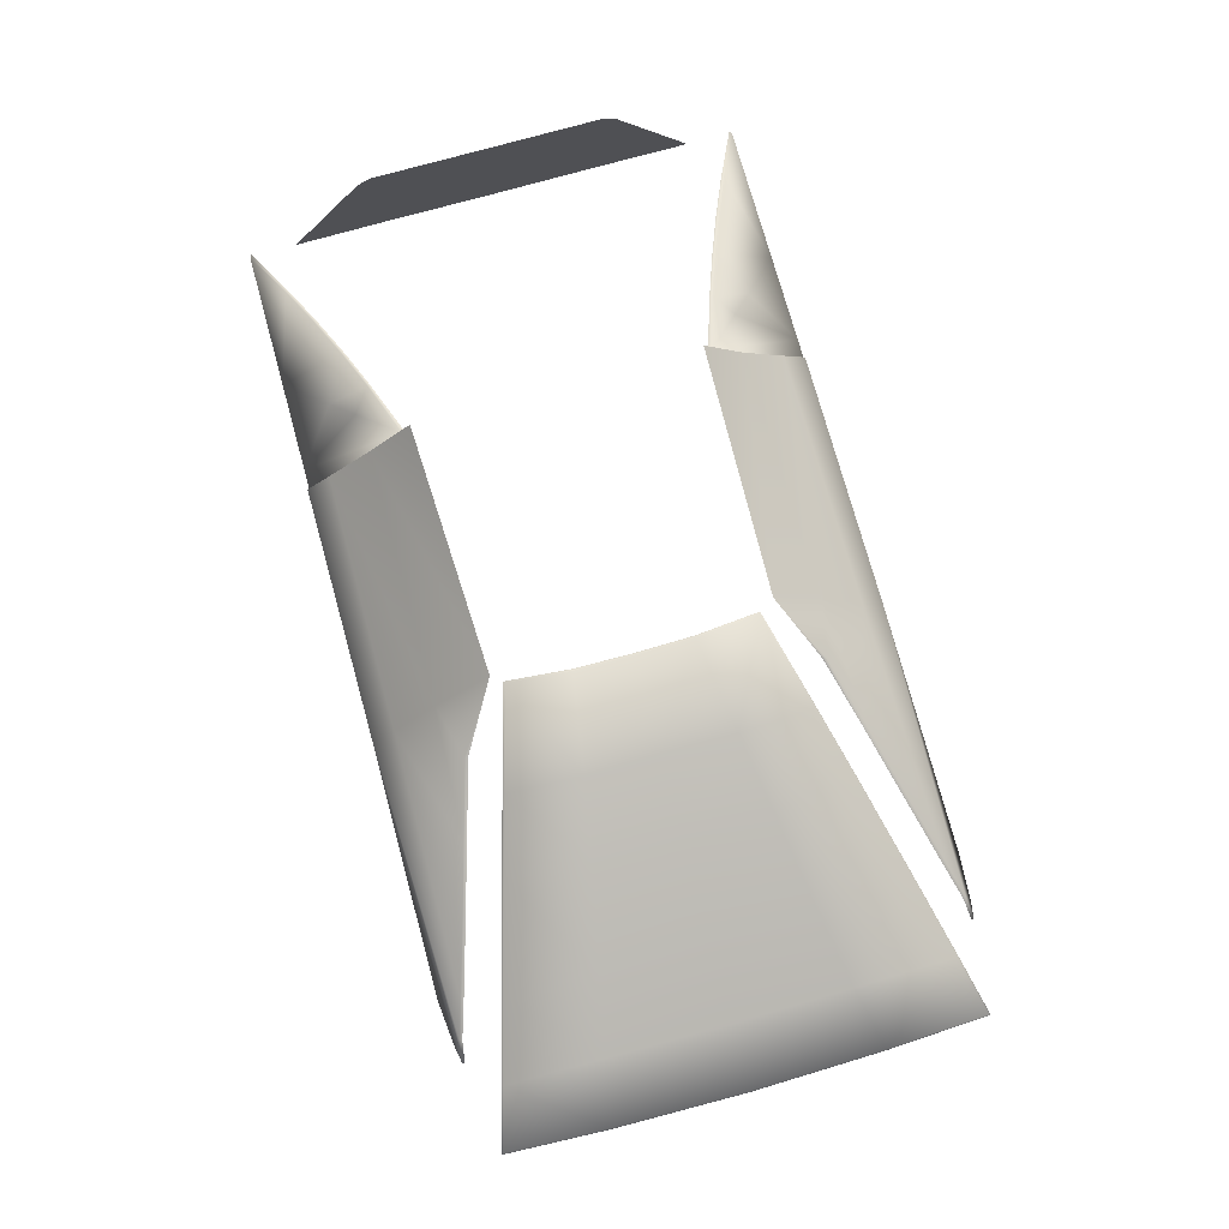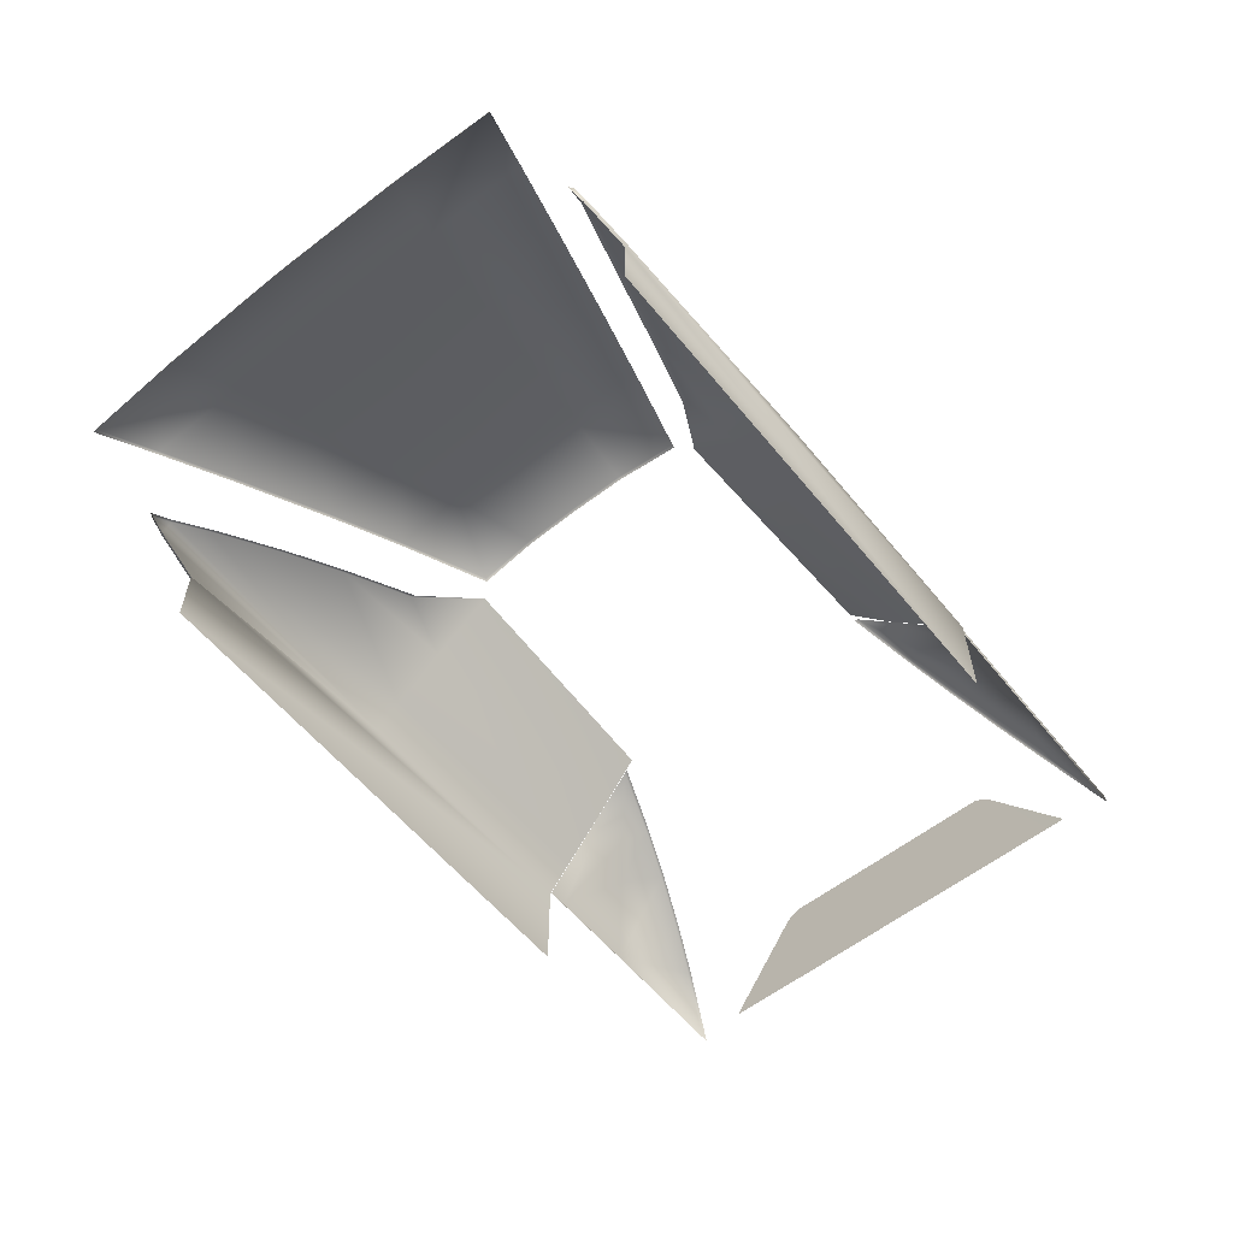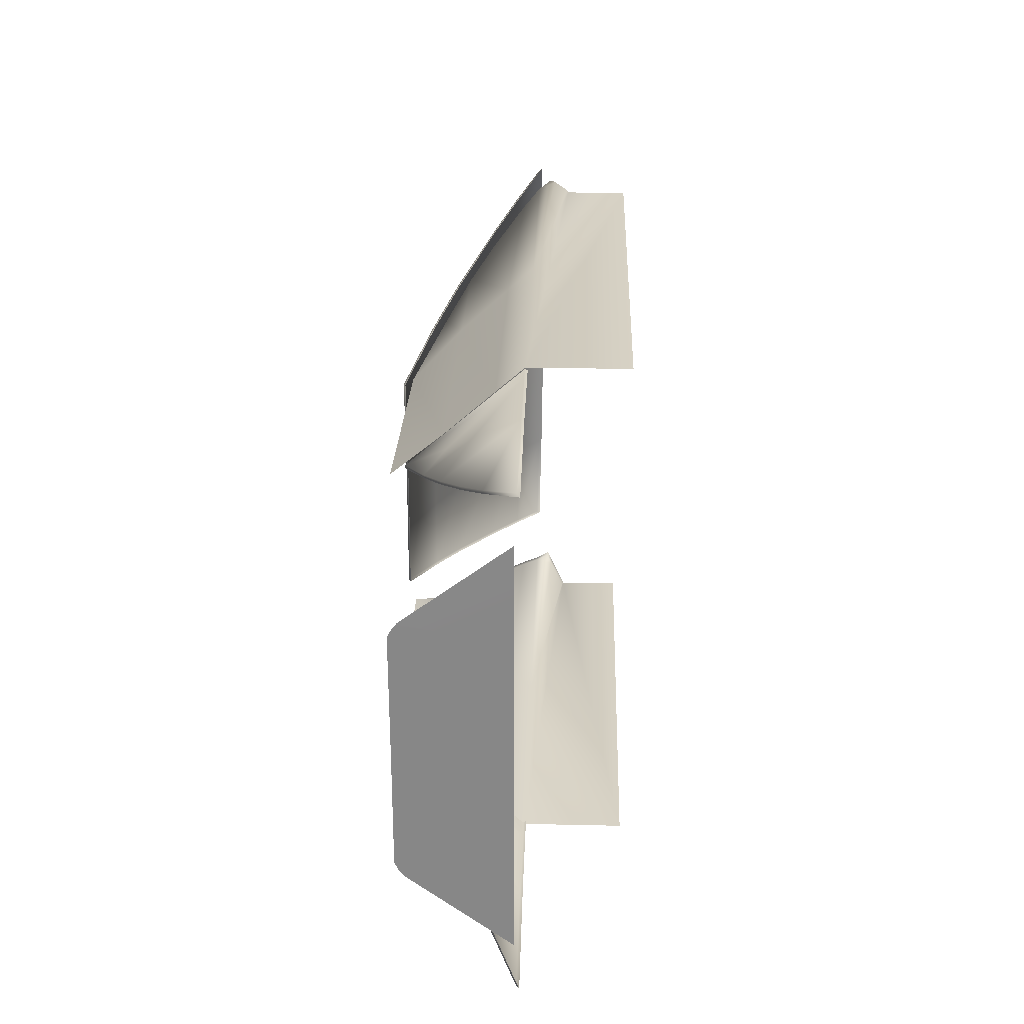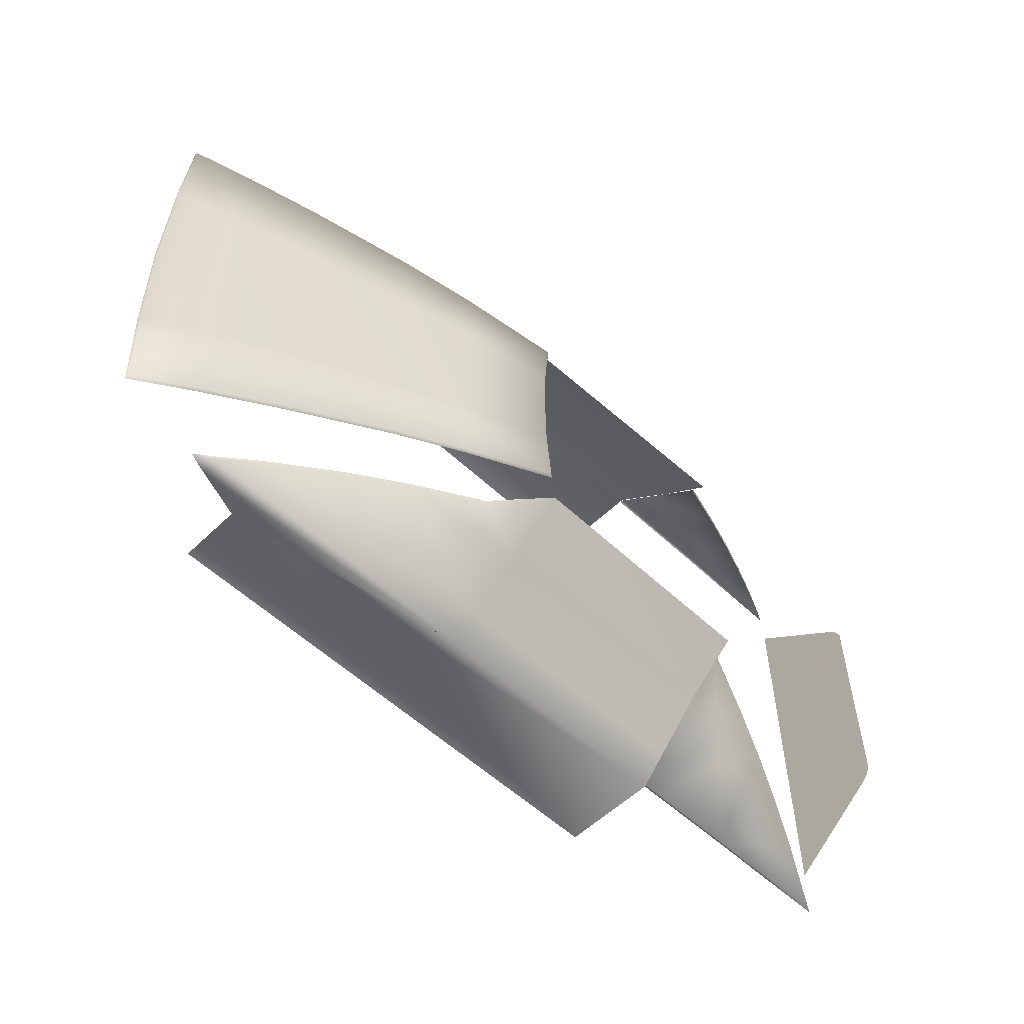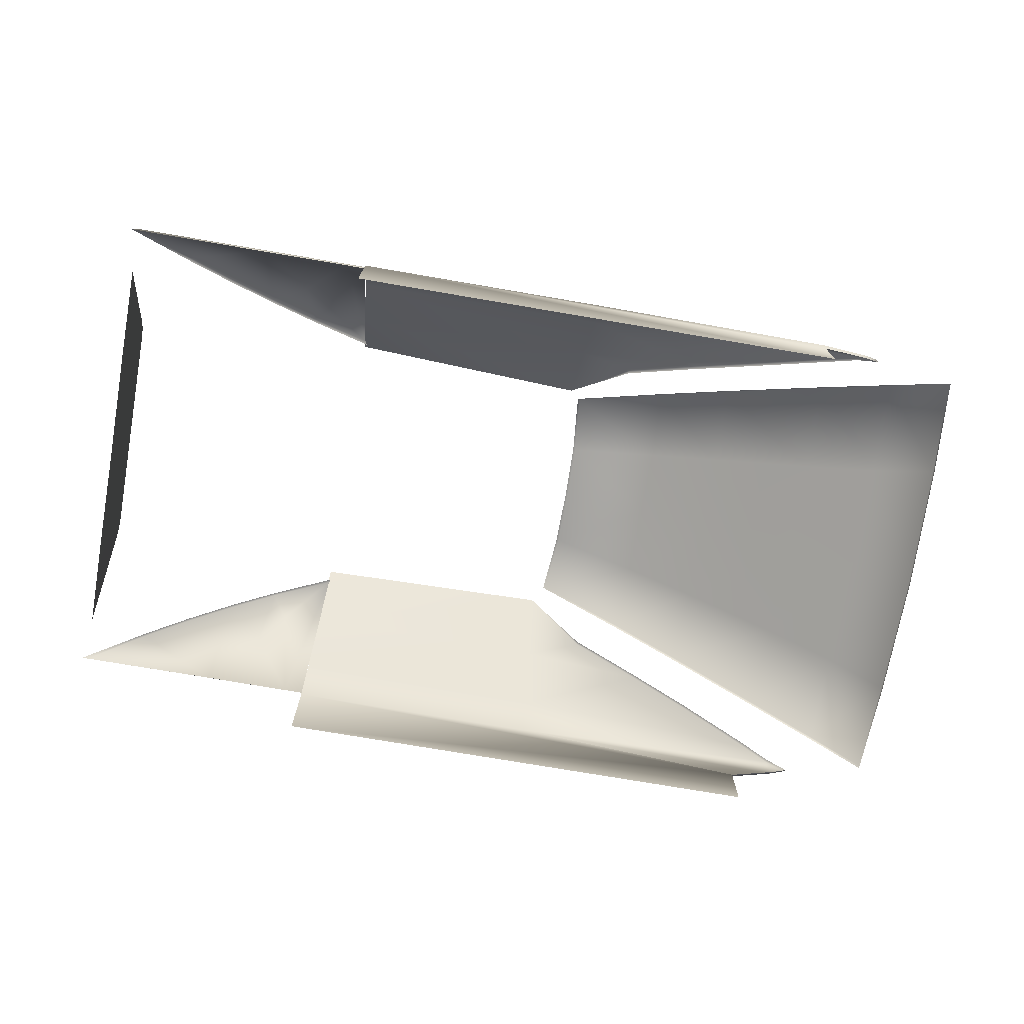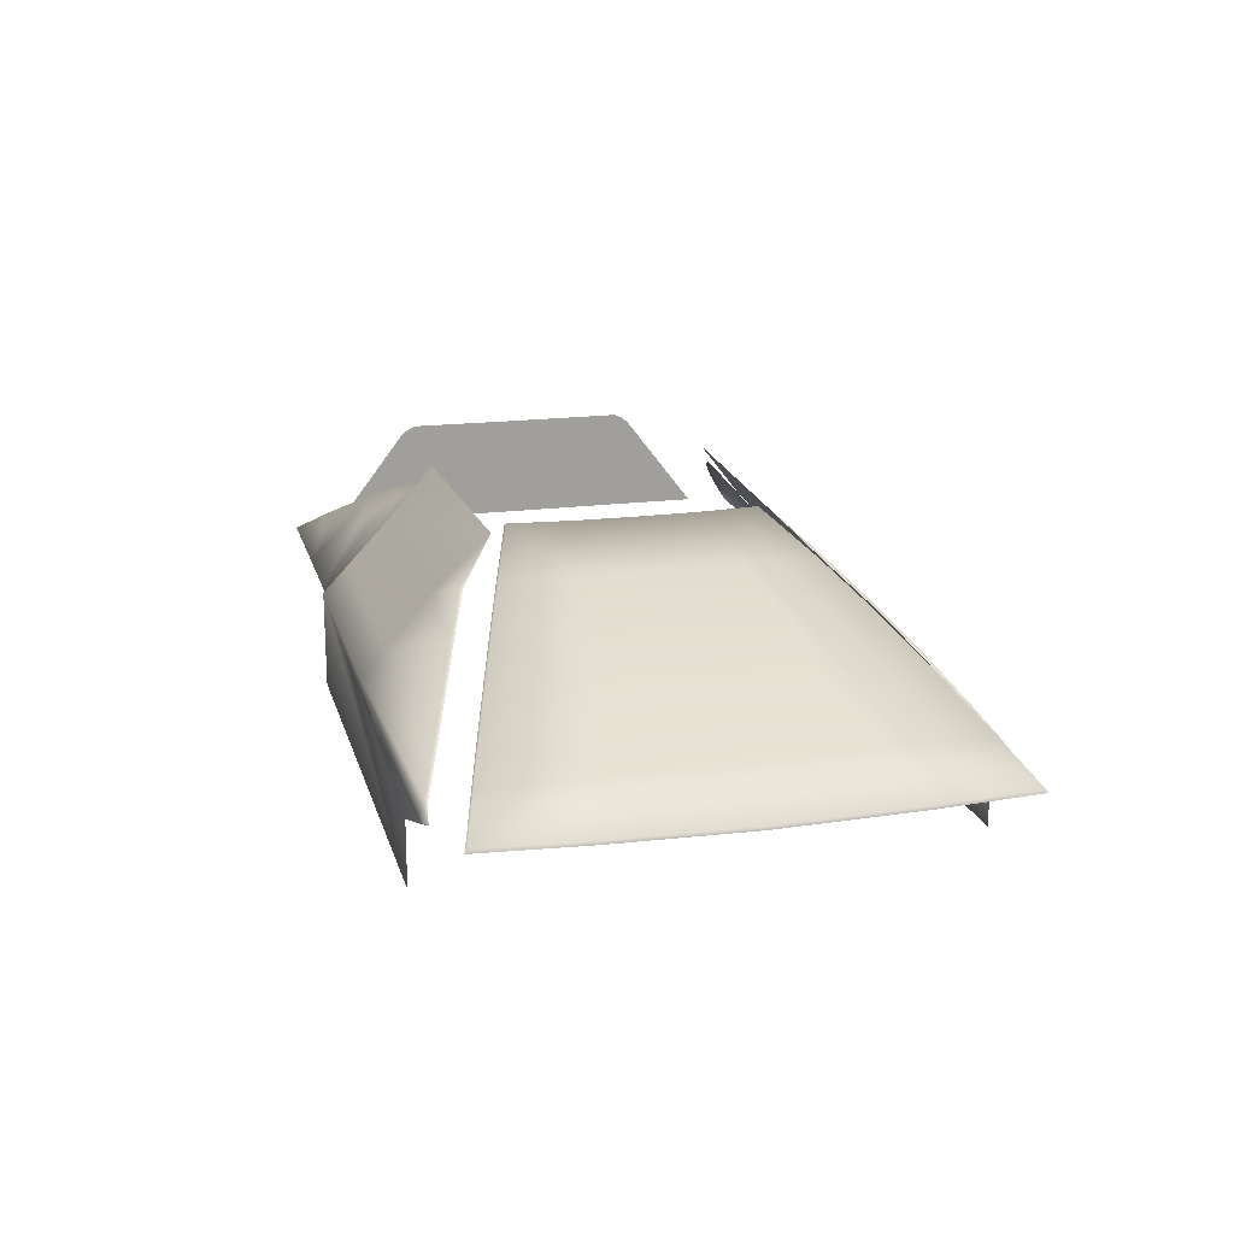
<metadata>
{"format":"obj","ext":"obj","renderer":"f3d","projection":"perspective","resolution":1024,"background":"white","views":[{"elev":76.5,"azim":74.4,"up":"+Y"},{"elev":-58.6,"azim":129.0,"up":"+Y"},{"elev":27.2,"azim":-88.1,"up":"+Z"},{"elev":-55.3,"azim":135.4,"up":"+Z"},{"elev":-74.6,"azim":-9.7,"up":"+Y"},{"elev":18.1,"azim":75.5,"up":"+Y"}]}
</metadata>
<code>
o glass_Mesh.003
v 3.223 -0.443 -0.08822
v 2.585 -0.4465 -0.7151
v 2.606 -0.5472 -0.7532
v 0.9809 -0.444 -0.7648
v 3.196 -0.433 -0.6435
v 1.014 0.3186 -0.01395
v 0.9405 0.2691 -0.1091
v 2.352 -0.6241 -0.7825
v 1.045 0.3186 0.3271
v 1.032 0.307 0.3271
v 1.001 0.307 -0.02017
v 3.226 -0.4602 -0.09149
v -0.4382 0.2839 -0.1434
v 2.62 -0.5516 -0.7381
v 2.354 -0.633 -0.7674
v 3.199 -0.4501 -0.6548
v 2.599 -0.4538 -0.7017
v -0.4721 -0.4373 -0.765
v -1.862 0.1615 0.004052
v -1.862 0.1417 -0.03897
v -1.863 0.1127 -0.07722
v -1.865 -0.4252 -0.4894
v -1.867 -0.4254 0.04197
v -1.865 -0.4258 0.6443
v -1.862 0.1602 0.6443
v 3.239 -0.4677 0.6443
v 1.037 0.307 0.6443
v 2.484 -0.1614 -0.4497
v 2.878 -0.2986 -0.5525
v 2.885 -0.2997 -0.000182
v 2.892 -0.3027 0.6443
v 1.518 0.1669 -0.1702
v 1.526 0.1802 -0.1623
v 1.545 0.1813 0.2453
v -0.4472 -0.01662 -0.3775
v 0.9566 -0.03123 -0.3885
v 1.281 0.08018 -0.3062
v 1.671 -0.05079 -0.4076
v -0.4623 -0.286 -0.6257
v 0.9723 -0.3006 -0.6341
v 2.401 -0.3535 -0.6535
v 2.395 -0.3525 -0.6339
v 2.697 -0.5166 -0.735
v 2.877 -0.3143 -0.5626
v 2.485 -0.1456 -0.4396
v 2.492 -0.1442 0.0789
v 2.487 -0.142 0.6443
v 1.919 0.04098 -0.2863
v 1.927 0.05437 -0.2784
v 1.948 0.05301 0.1755
v 1.679 -0.05091 -0.4278
v 1.274 0.0801 -0.2859
v 2.019 -0.1831 -0.5315
v 2.013 -0.1833 -0.5117
v 2.712 -0.5211 -0.7218
v -1.084 -0.4338 -0.7545
v -0.4345 0.1885 -0.1878
v -0.4717 -0.4339 -0.7556
v -1.862 -0.4375 -0.7532
v -0.5816 -0.4338 -0.7554
v -0.4636 -0.4496 -0.7494
v -1.09 -0.4492 -0.748
v -0.424 0.1891 -0.1667
v -0.5809 -0.4495 -0.7491
v -1.541 -0.2714 -0.6032
v -1.295 -0.155 -0.4979
v -1.028 -0.03812 -0.3925
v -0.819 -0.1825 -0.5258
v -0.6749 -0.04589 -0.4014
v -0.7718 0.0647 -0.2992
v -1.894 -0.4537 -0.7473
v -1.544 -0.2757 -0.5865
v -1.295 -0.158 -0.4801
v -1.03 -0.04213 -0.3755
v -0.7697 0.06222 -0.2812
v 3.236 -0.4505 0.6443
v 3.223 -0.443 1.377
v 2.885 -0.2997 1.289
v -1.867 -0.4254 1.247
v -1.862 0.1417 1.328
v -1.863 0.1127 1.366
v -1.865 -0.4252 1.778
v -1.862 0.1615 1.284
v 3.196 -0.433 1.932
v 2.878 -0.2986 1.841
v 2.585 -0.4465 2.004
v 0.9809 -0.444 2.053
v 0.9723 -0.3006 1.923
v 2.401 -0.3535 1.942
v 2.352 -0.6241 2.071
v 2.606 -0.5472 2.042
v 2.697 -0.5166 2.024
v 3.226 -0.4602 1.38
v 3.199 -0.4501 1.943
v 2.877 -0.3143 1.851
v 1.014 0.3186 1.302
v 1.001 0.307 1.309
v 1.032 0.307 0.9615
v 1.045 0.3186 0.9615
v -0.4721 -0.4373 2.054
v -0.4623 -0.286 1.914
v 2.599 -0.4538 1.99
v 2.395 -0.3525 1.922
v 2.354 -0.633 2.056
v 2.62 -0.5516 2.027
v 2.712 -0.5211 2.01
v 1.05 0.3185 0.6443
v 2.492 -0.1442 1.21
v 1.948 0.05301 1.113
v 1.957 0.0507 0.6443
v 2.485 -0.1456 1.728
v 1.927 0.05437 1.567
v 2.484 -0.1614 1.738
v 1.919 0.04098 1.575
v 1.545 0.1813 1.043
v 1.542 0.1832 0.6443
v 1.526 0.1802 1.451
v 1.518 0.1669 1.459
v 0.9566 -0.03123 1.677
v 0.9443 0.2543 1.366
v 1.281 0.08018 1.595
v -0.4472 -0.01662 1.666
v -0.4344 0.2691 1.424
v 1.274 0.0801 1.574
v 1.679 -0.05091 1.716
v 2.019 -0.1831 1.82
v 1.671 -0.05079 1.696
v 2.013 -0.1833 1.8
v -0.4717 -0.4339 2.044
v -0.5816 -0.4338 2.044
v -0.4345 0.1885 1.476
v -1.295 -0.155 1.786
v -1.028 -0.03812 1.681
v -0.819 -0.1825 1.814
v -1.084 -0.4338 2.043
v -0.4636 -0.4496 2.038
v -0.5809 -0.4495 2.038
v -0.424 0.1891 1.455
v -1.295 -0.158 1.769
v -1.03 -0.04213 1.664
v -1.09 -0.4492 2.037
v -1.894 -0.4537 2.036
v -1.862 -0.4375 2.042
v -1.541 -0.2714 1.892
v -1.544 -0.2757 1.875
v -0.7697 0.06222 1.57
v -0.7718 0.0647 1.588
v -0.6749 -0.04589 1.69
v 2.354 -0.9798 -0.7674
v -0.4721 -0.9832 -0.765
v -0.4721 -0.9832 2.054
v 2.354 -0.9798 2.056
f 30 1 76
f 76 31 30
f 23 21 20
f 23 22 21
f 24 20 19
f 19 25 24
f 5 1 29
f 29 1 30
f 41 40 4
f 2 41 4
f 8 3 4
f 3 43 2
f 26 76 1
f 1 12 26
f 16 5 44
f 29 44 5
f 11 6 10
f 6 9 10
f 12 1 5
f 5 16 12
f 39 18 4
f 4 40 39
f 41 2 17
f 17 42 41
f 15 8 4
f 4 18 15
f 15 14 3
f 3 8 15
f 43 17 2
f 17 43 55
f 24 23 20
f 9 107 27
f 27 10 9
f 46 47 50
f 50 47 110
f 45 46 49
f 49 46 50
f 28 45 48
f 45 49 48
f 34 116 9
f 9 116 107
f 9 6 34
f 33 34 6
f 6 32 33
f 32 6 11
f 36 37 7
f 7 35 36
f 35 7 13
f 37 52 7
f 51 36 40
f 53 51 40
f 36 39 40
f 39 36 35
f 38 51 54
f 53 54 51
f 14 55 43
f 43 3 14
f 3 2 4
f 37 36 51
f 41 53 40
f 46 30 31
f 31 47 46
f 45 29 30
f 30 46 45
f 29 45 28
f 28 44 29
f 34 50 110
f 110 116 34
f 33 49 50
f 50 34 33
f 33 48 49
f 48 33 32
f 37 51 38
f 38 52 37
f 53 41 42
f 42 54 53
f 58 57 60
f 56 68 67
f 56 67 66
f 61 58 64
f 60 64 58
f 67 73 66
f 67 74 73
f 59 62 56
f 62 59 71
f 64 60 56
f 56 62 64
f 60 68 56
f 56 65 59
f 71 59 72
f 65 72 59
f 56 66 65
f 72 66 73
f 66 72 65
f 57 75 70
f 75 57 63
f 70 69 57
f 69 60 57
f 60 69 68
f 68 69 70
f 70 67 68
f 74 70 75
f 70 74 67
f 78 31 76
f 76 77 78
f 80 81 79
f 79 81 82
f 24 25 83
f 83 80 24
f 78 77 85
f 77 84 85
f 87 89 86
f 89 87 88
f 90 87 91
f 91 86 92
f 77 76 26
f 26 93 77
f 95 84 94
f 84 95 85
f 98 99 96
f 98 96 97
f 84 77 93
f 93 94 84
f 101 88 87
f 87 100 101
f 89 103 102
f 102 86 89
f 104 100 87
f 87 90 104
f 104 90 91
f 91 105 104
f 106 92 102
f 92 86 102
f 24 80 79
f 27 107 99
f 99 98 27
f 109 110 47
f 47 108 109
f 109 108 112
f 108 111 112
f 114 111 113
f 111 114 112
f 99 107 116
f 116 115 99
f 115 96 99
f 115 117 96
f 117 118 96
f 97 96 118
f 119 120 121
f 119 122 120
f 123 120 122
f 120 124 121
f 125 88 119
f 88 125 126
f 88 101 119
f 122 119 101
f 125 128 126
f 128 125 127
f 105 91 92
f 92 106 105
f 91 87 86
f 121 125 119
f 89 88 126
f 31 78 108
f 108 47 31
f 78 85 111
f 111 108 78
f 85 95 113
f 113 111 85
f 110 109 115
f 115 116 110
f 109 112 117
f 117 115 109
f 112 114 117
f 114 118 117
f 121 124 127
f 127 125 121
f 126 128 103
f 103 89 126
f 129 130 131
f 132 133 135
f 135 133 134
f 129 137 130
f 129 136 137
f 132 139 133
f 140 133 139
f 142 143 141
f 135 141 143
f 135 130 137
f 137 141 135
f 130 135 134
f 135 143 144
f 145 143 142
f 145 144 143
f 135 144 132
f 145 139 132
f 144 145 132
f 147 146 131
f 138 131 146
f 147 131 148
f 148 131 130
f 130 134 148
f 134 133 147
f 147 148 134
f 140 146 147
f 133 140 147
f 100 104 152 151
f 15 18 150 149

</code>
